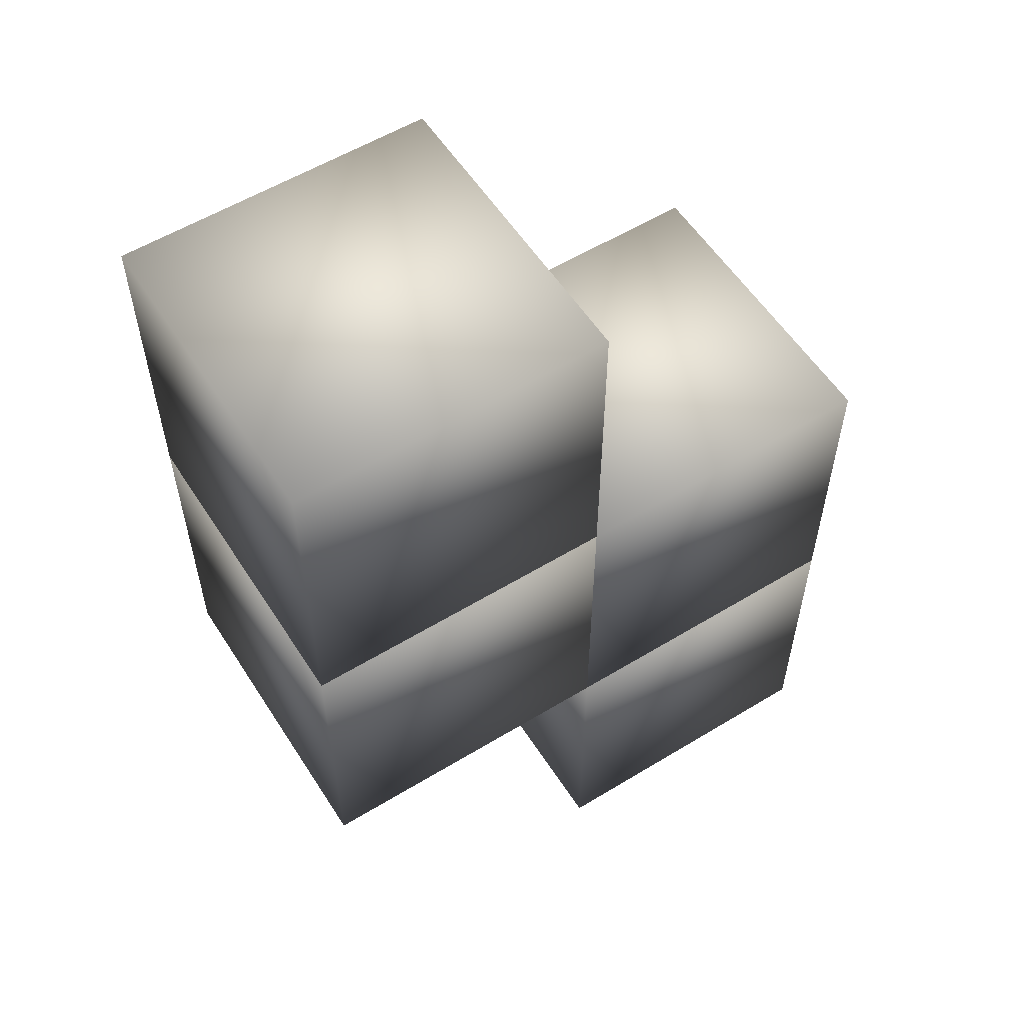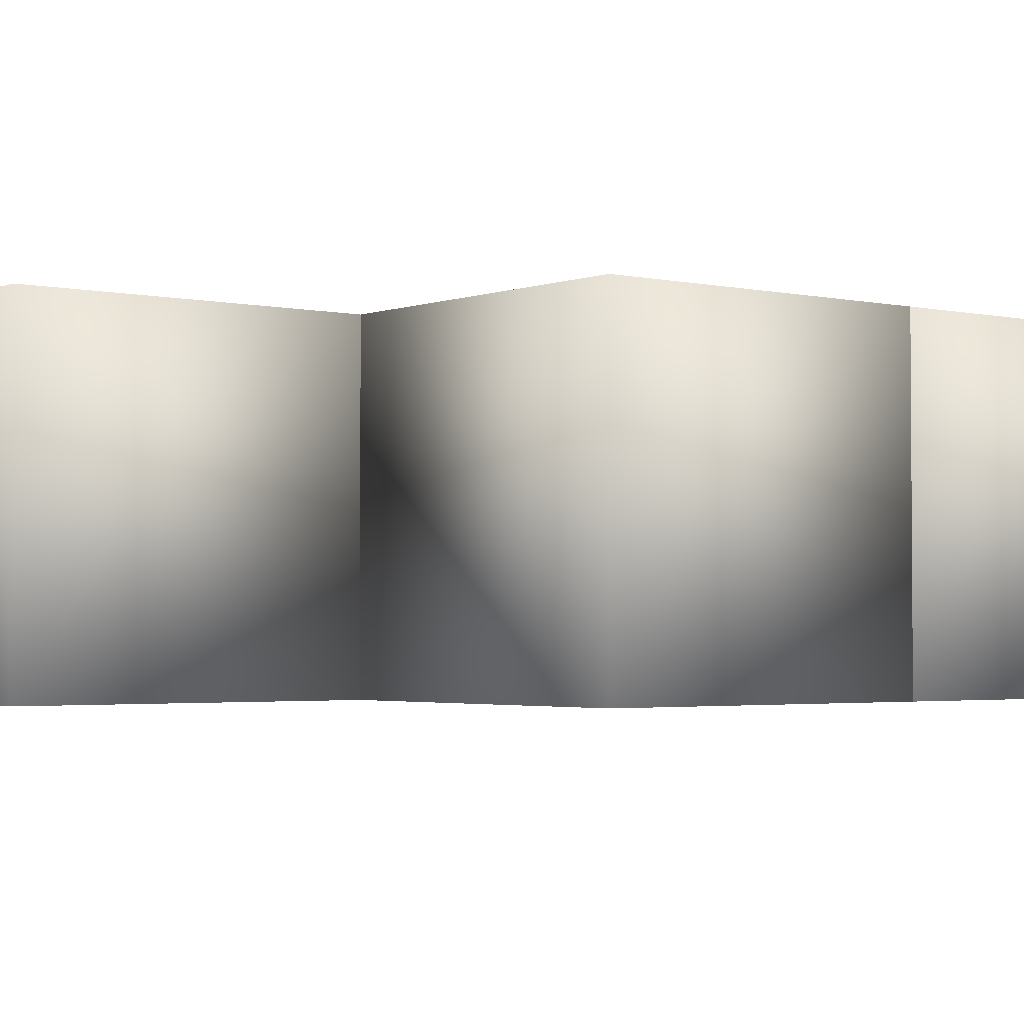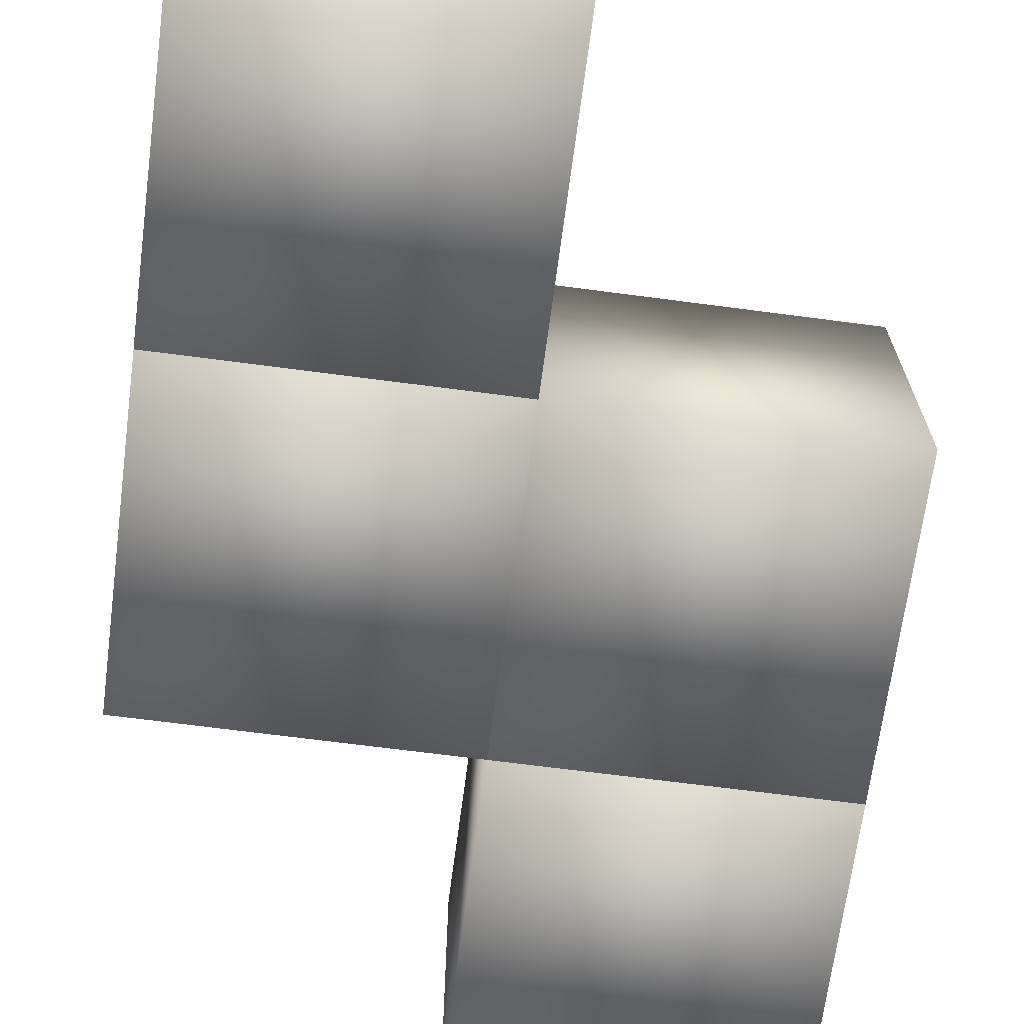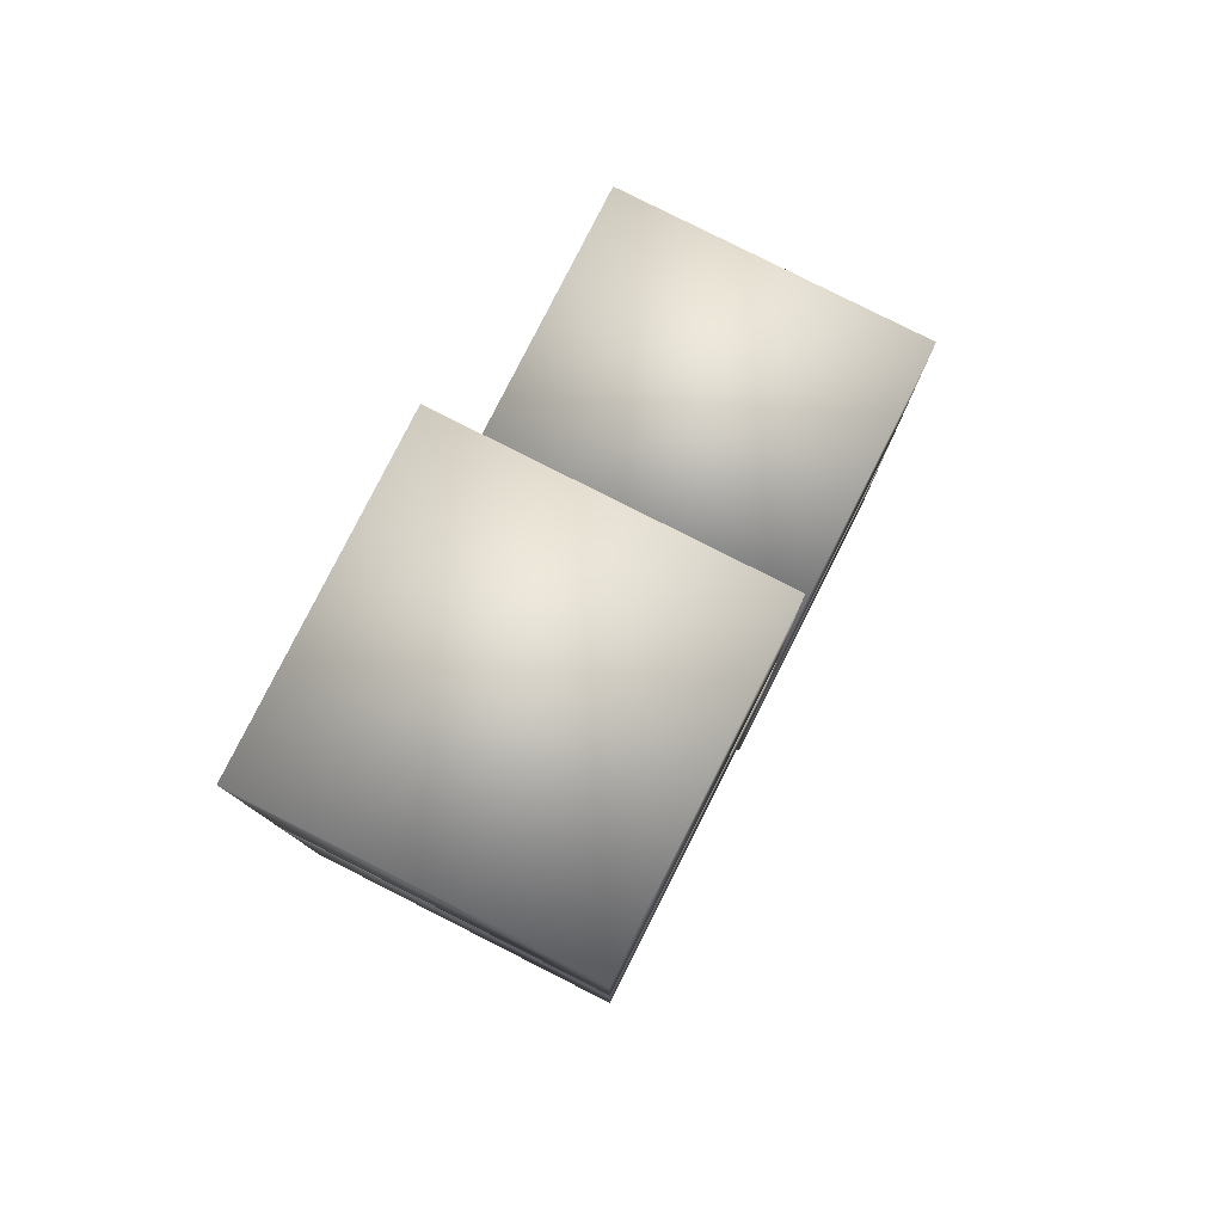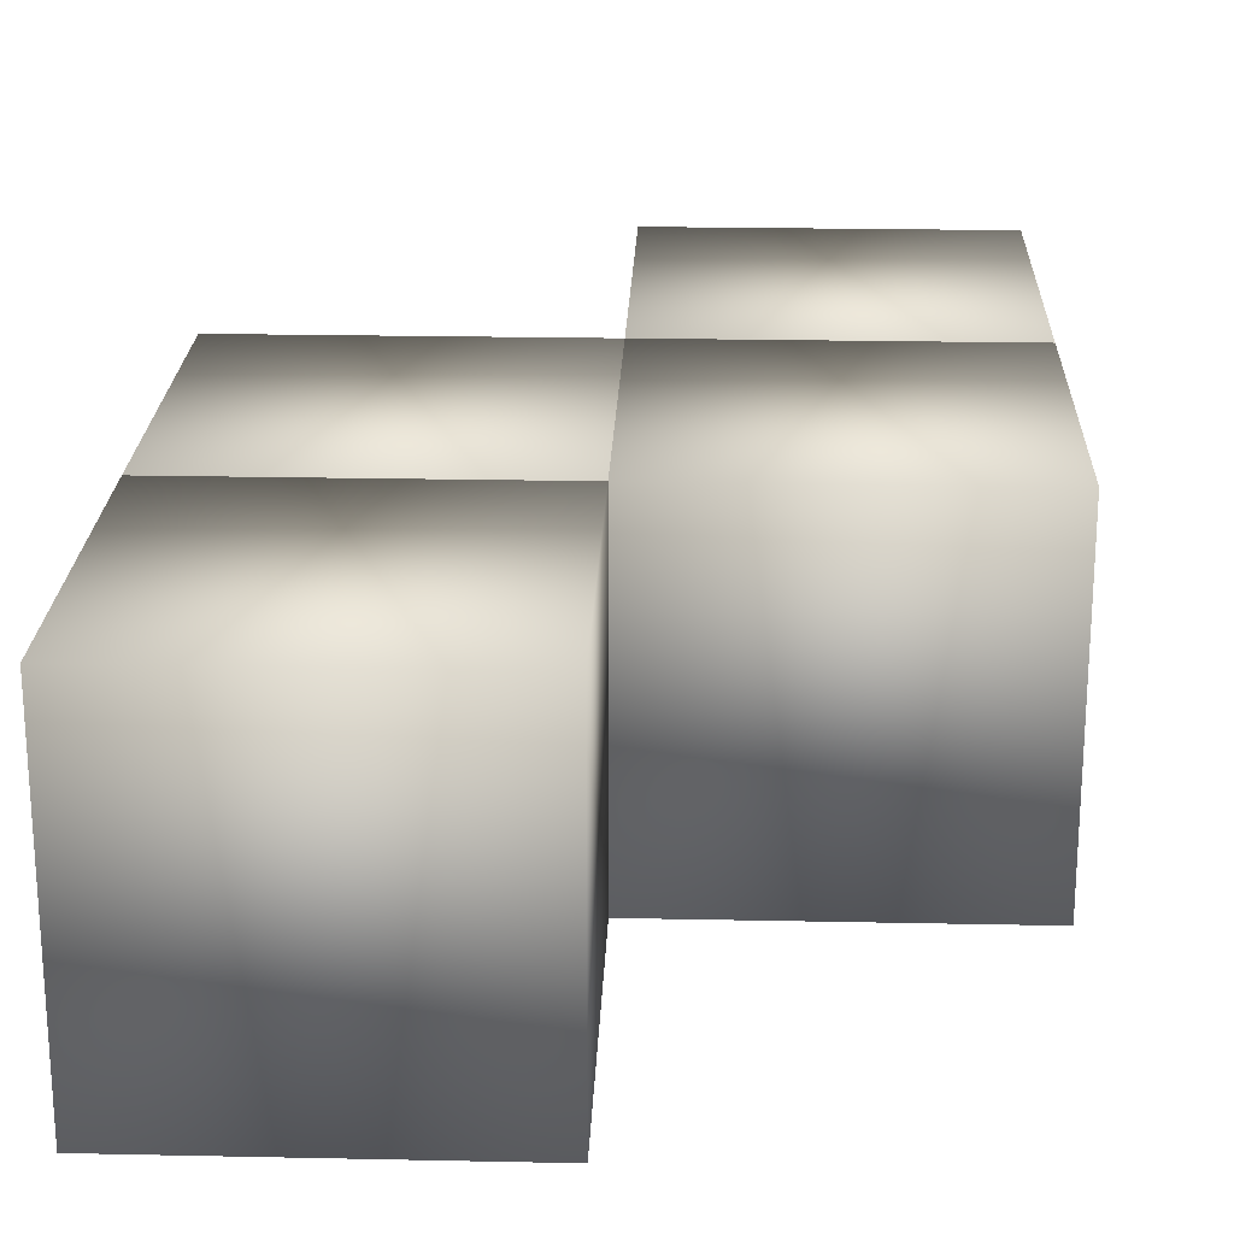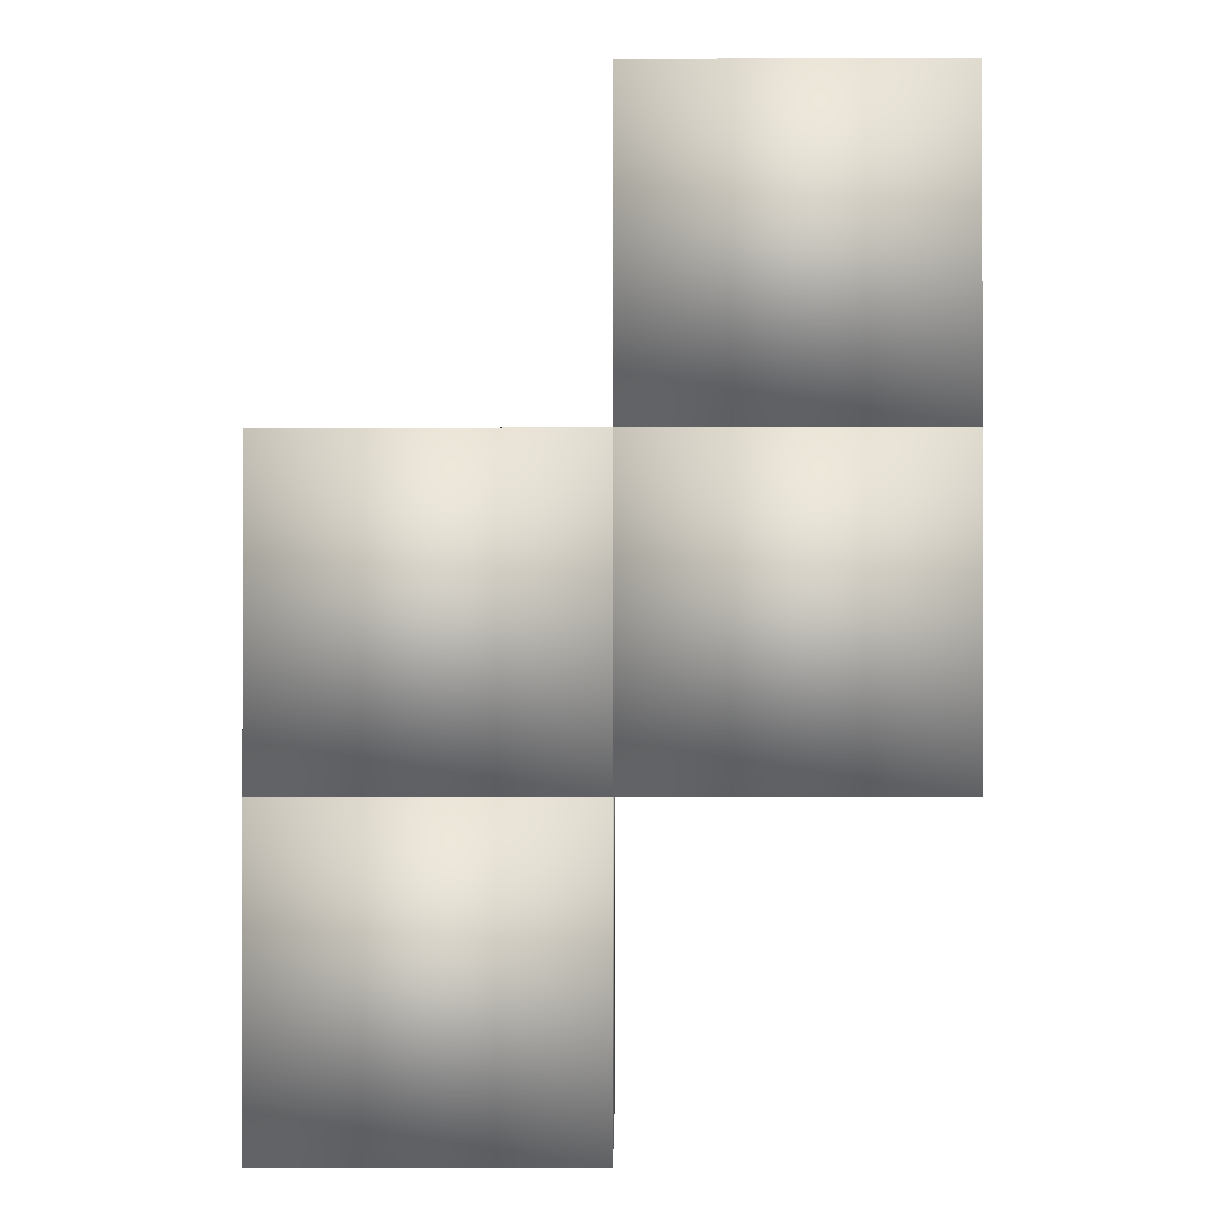
<metadata>
{"format":"obj","ext":"obj","renderer":"f3d","projection":"perspective","resolution":1024,"background":"white","views":[{"elev":56.7,"azim":147.6,"up":"+Y"},{"elev":-2.6,"azim":-128.1,"up":"+Z"},{"elev":-68.4,"azim":172.5,"up":"+Z"},{"elev":79.9,"azim":116.8,"up":"+Y"},{"elev":21.9,"azim":2.1,"up":"+Z"},{"elev":-0.5,"azim":0.4,"up":"+Y"}]}
</metadata>
<code>
o squiggly2
v 0.009539 0.1019 0.03833
v 0.009539 0.1019 -0.001019
v 0.009539 0.06252 -0.001019
v 0.009539 0.06252 0.03833
v 0.04889 0.1019 -0.001019
v 0.04889 0.06252 -0.001019
v 0.04889 0.1019 0.03833
v 0.04889 0.06252 0.03833
v 0.009539 0.06252 0.03833
v 0.009539 0.06252 -0.001019
v 0.009539 0.02316 -0.001019
v 0.009539 0.02316 0.03833
v 0.04889 0.06252 -0.001019
v 0.04889 0.02316 -0.001019
v 0.04889 0.06252 0.03833
v 0.04889 0.02316 0.03833
v -0.02982 0.06252 0.03833
v -0.02982 0.06252 -0.001019
v -0.02982 0.02316 -0.001019
v -0.02982 0.02316 0.03833
v 0.009539 0.06252 -0.001019
v 0.009539 0.02316 -0.001019
v 0.009539 0.06252 0.03833
v 0.009539 0.02316 0.03833
v 0.009539 -0.01619 -0.001019
v 0.009539 -0.01619 0.03833
v -0.02982 -0.01619 0.03833
v -0.02982 -0.01619 -0.001019
v 0.009539 0.02316 -0.001019
v -0.02982 0.02316 -0.001019
v -0.02982 0.02316 0.03833
v 0.009539 0.02316 0.03833
f 1 2 3
f 1 3 4
f 2 5 6
f 2 6 3
f 5 7 8
f 5 8 6
f 7 1 4
f 7 4 8
f 4 3 6
f 4 6 8
f 7 5 2
f 7 2 1
f 9 10 11
f 9 11 12
f 10 13 14
f 10 14 11
f 13 15 16
f 13 16 14
f 15 9 12
f 15 12 16
f 12 11 14
f 12 14 16
f 15 13 10
f 15 10 9
f 17 18 19
f 17 19 20
f 18 21 22
f 18 22 19
f 21 23 24
f 21 24 22
f 23 17 20
f 23 20 24
f 20 19 22
f 20 22 24
f 23 21 18
f 23 18 17
f 25 26 27
f 25 27 28
f 29 30 31
f 29 31 32
f 25 29 32
f 25 32 26
f 26 32 31
f 26 31 27
f 27 31 30
f 27 30 28
f 29 25 28
f 29 28 30

</code>
